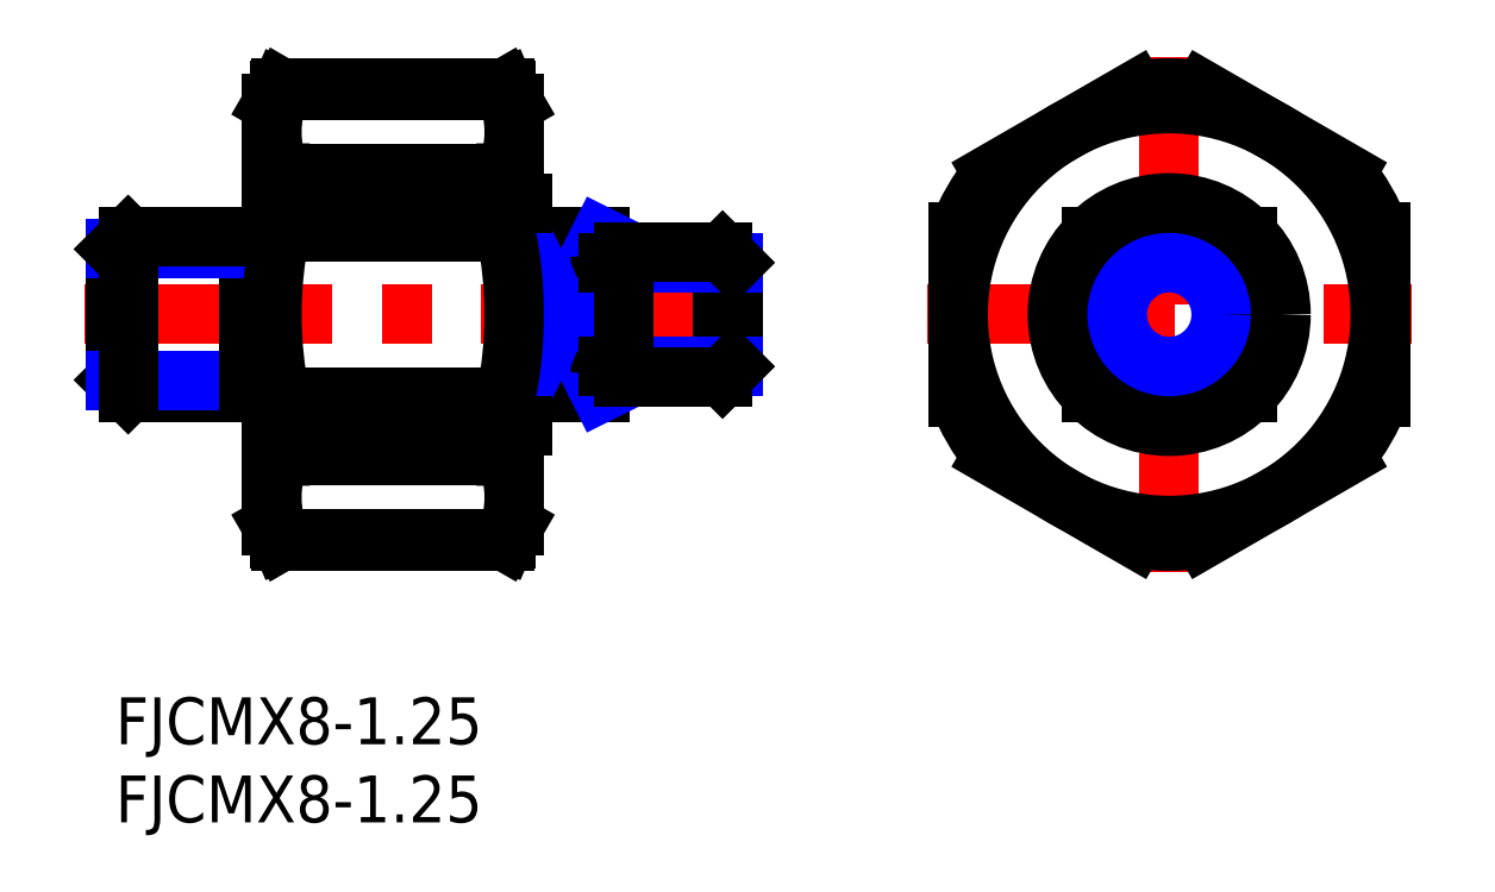
<metadata>
{"format":"dxf","ext":"dxf","renderer":"ezdxf+matplotlib","layout":"modelspace","background":"white","min_lineweight":24,"dpi":150}
</metadata>
<code>
0
SECTION
2
ENTITIES
0
INSERT
8
MSM_CONTINUOUS
2
*U3
10
0
20
0
30
0
0
INSERT
8
MSM_CONTINUOUS
2
*U4
10
0
20
0
30
0
0
LINE
8
MSM_CENTER
10
67.39
20
41
30
0
11
67.39
21
8
31
0
0
LINE
8
MSM_CENTER
10
51.89
20
24.5
30
0
11
82.89
21
24.5
31
0
0
LINE
8
MSM_CONTINUOUS
10
78.72
20
33.55
30
0
11
69.55
21
38.84
31
0
0
LINE
8
MSM_CONTINUOUS
10
65.22
20
38.84
30
0
11
56.05
21
33.55
31
0
0
LINE
8
MSM_CONTINUOUS
10
53.89
20
29.79
30
0
11
53.89
21
19.21
31
0
0
LINE
8
MSM_CONTINUOUS
10
56.05
20
15.45
30
0
11
65.22
21
10.16
31
0
0
LINE
8
MSM_CONTINUOUS
10
69.55
20
10.16
30
0
11
78.72
21
15.45
31
0
0
LINE
8
MSM_CONTINUOUS
10
80.89
20
19.21
30
0
11
80.89
21
29.79
31
0
0
CIRCLE
8
MSM_CONTINUOUS
10
67.39
20
24.5
30
0
40
13.5
0
LINE
8
MSM_CONTINUOUS
10
62.39
20
29.5
30
0
11
62.39
21
19.5
31
0
0
LINE
8
MSM_CONTINUOUS
10
62.39
20
19.5
30
0
11
72.39
21
19.5
31
0
0
LINE
8
MSM_CONTINUOUS
10
72.39
20
19.5
30
0
11
72.39
21
29.5
31
0
0
LINE
8
MSM_CONTINUOUS
10
72.39
20
29.5
30
0
11
62.39
21
29.5
31
0
0
CIRCLE
8
MSM_CONTINUOUS
10
67.39
20
24.5
30
0
40
7.15
0
CIRCLE
8
MSM_CONTINUOUS
10
67.39
20
24.5
30
0
40
4
0
CIRCLE
8
MSM_NARROW
10
67.39
20
24.5
30
0
40
3.324
0
LINE
8
MSM_CENTER
10
-2
20
24.5
30
0
11
41.5
21
24.5
31
0
0
LINE
8
MSM_CONTINUOUS
10
31
20
29.5
30
0
11
31
21
19.5
31
0
0
LINE
8
MSM_CONTINUOUS
10
10
20
38
30
0
11
10
21
11
31
0
0
LINE
8
MSM_CONTINUOUS
10
-3.6e-15
20
28.69
30
0
11
-3.6e-15
21
20.31
31
0
0
LINE
8
MSM_CONTINUOUS
10
25.5
20
38
30
0
11
25.5
21
11
31
0
0
LINE
8
MSM_CONTINUOUS
10
26
20
29.5
30
0
11
31
21
29.5
31
0
0
LINE
8
MSM_CONTINUOUS
10
26
20
19.5
30
0
11
31
21
19.5
31
0
0
LINE
8
MSM_CONTINUOUS
10
9.5
20
28.69
30
0
11
8.5
21
28.69
31
0
0
LINE
8
MSM_CONTINUOUS
10
8.5
20
29.5
30
0
11
8.5
21
19.5
31
0
0
ARC
8
MSM_CONTINUOUS
10
9.5
20
29.19
30
0
40
0.5
50
270
51
0
0
LINE
8
MSM_NARROW
10
8.5
20
28.69
30
0
11
-3.6e-15
21
28.69
31
0
0
LINE
8
MSM_CONTINUOUS
10
26
20
31.65
30
0
11
26
21
17.35
31
0
0
LINE
8
MSM_NARROW
10
31
20
29.5
30
0
11
26
21
19.5
31
0
0
LINE
8
MSM_NARROW
10
26
20
29.5
30
0
11
31
21
19.5
31
0
0
LINE
8
MSM_CONTINUOUS
10
38.82
20
20.5
30
0
11
38.82
21
28.5
31
0
0
LINE
8
MSM_CONTINUOUS
10
32.5
20
28.5
30
0
11
32.5
21
20.5
31
0
0
LINE
8
MSM_CONTINUOUS
10
39.5
20
27.82
30
0
11
39.5
21
21.18
31
0
0
LINE
8
MSM_NARROW
10
32.5
20
21.18
30
0
11
39.5
21
21.18
31
0
0
LINE
8
MSM_CONTINUOUS
10
32.5
20
20.5
30
0
11
38.82
21
20.5
31
0
0
LINE
8
MSM_CONTINUOUS
10
38.82
20
20.5
30
0
11
39.5
21
21.18
31
0
0
LINE
8
MSM_CONTINUOUS
10
31.5
20
21.18
30
0
11
32.5
21
21.18
31
0
0
LINE
8
MSM_NARROW
10
32.5
20
27.82
30
0
11
39.5
21
27.82
31
0
0
LINE
8
MSM_CONTINUOUS
10
32.5
20
28.5
30
0
11
38.82
21
28.5
31
0
0
LINE
8
MSM_CONTINUOUS
10
38.82
20
28.5
30
0
11
39.5
21
27.82
31
0
0
LINE
8
MSM_CONTINUOUS
10
31.5
20
27.82
30
0
11
32.5
21
27.82
31
0
0
ARC
8
MSM_CONTINUOUS
10
31.5
20
28.32
30
0
40
0.5
50
180
51
270
0
ARC
8
MSM_CONTINUOUS
10
31.5
20
20.68
30
0
40
0.5
50
90
51
180
0
LINE
8
MSM_CONTINUOUS
10
0.812
20
29.5
30
0
11
8.5
21
29.5
31
0
0
LINE
8
MSM_CONTINUOUS
10
0.812
20
29.5
30
0
11
-3.6e-15
21
28.69
31
0
0
LINE
8
MSM_CONTINUOUS
10
0.812
20
19.5
30
0
11
-3.6e-15
21
20.31
31
0
0
LINE
8
MSM_CONTINUOUS
10
0.812
20
19.5
30
0
11
8.5
21
19.5
31
0
0
LINE
8
MSM_NARROW
10
8.5
20
20.31
30
0
11
-3.6e-15
21
20.31
31
0
0
LINE
8
MSM_CONTINUOUS
10
9.5
20
20.31
30
0
11
8.5
21
20.31
31
0
0
ARC
8
MSM_CONTINUOUS
10
9.5
20
19.81
30
0
40
0.5
50
0
51
90
0
LINE
8
MSM_CONTINUOUS
10
0.812
20
29.5
30
0
11
0.812
21
19.5
31
0
0
LINE
8
MSM_CONTINUOUS
10
26
20
31.65
30
0
11
25.5
21
31.65
31
0
0
LINE
8
MSM_CONTINUOUS
10
26
20
17.35
30
0
11
25.5
21
17.35
31
0
0
ARC
8
MSM_CONTINUOUS
10
67.39
20
24.5
30
0
40
14.5
50
81.4
51
98.6
0
ARC
8
MSM_CONTINUOUS
10
67.39
20
24.5
30
0
40
14.5
50
141.4
51
158.6
0
ARC
8
MSM_CONTINUOUS
10
67.39
20
24.5
30
0
40
14.5
50
201.4
51
218.6
0
ARC
8
MSM_CONTINUOUS
10
67.39
20
24.5
30
0
40
14.5
50
261.4
51
278.6
0
ARC
8
MSM_CONTINUOUS
10
67.39
20
24.5
30
0
40
14.5
50
321.4
51
338.6
0
ARC
8
MSM_CONTINUOUS
10
67.39
20
24.5
30
0
40
14.5
50
21.4
51
38.6
0
LINE
8
MSM_CONTINUOUS
10
24.92
20
10
30
0
11
10.58
21
10
31
0
0
LINE
8
MSM_CONTINUOUS
10
24.97
20
15.45
30
0
11
10.53
21
15.45
31
0
0
LINE
8
MSM_CONTINUOUS
10
24.95
20
19.21
30
0
11
10.55
21
19.21
31
0
0
LINE
8
MSM_CONTINUOUS
10
24.97
20
10.16
30
0
11
10.53
21
10.16
31
0
0
LINE
8
MSM_CONTINUOUS
10
25.5
20
11
30
0
11
24.92
21
10
31
0
0
ARC
8
MSM_CONTINUOUS
10
18.6
20
12.81
30
0
40
6.901
50
337.5
51
22.54
0
ARC
8
MSM_CONTINUOUS
10
-0.2942
20
24.5
30
0
40
25.79
50
348.2
51
11.84
0
LINE
8
MSM_CONTINUOUS
10
24.97
20
10.16
30
0
11
24.9
21
10
31
0
0
LINE
8
MSM_CONTINUOUS
10
24.95
20
19.21
30
0
11
24.97
21
15.45
31
0
0
LINE
8
MSM_CONTINUOUS
10
24.95
20
29.79
30
0
11
24.97
21
33.55
31
0
0
ARC
8
MSM_CONTINUOUS
10
18.6
20
36.19
30
0
40
6.901
50
337.5
51
22.54
0
LINE
8
MSM_CONTINUOUS
10
24.97
20
38.84
30
0
11
24.9
21
39
31
0
0
LINE
8
MSM_CONTINUOUS
10
25.5
20
38
30
0
11
24.92
21
39
31
0
0
LINE
8
MSM_CONTINUOUS
10
24.97
20
38.84
30
0
11
10.53
21
38.84
31
0
0
LINE
8
MSM_CONTINUOUS
10
24.95
20
29.79
30
0
11
10.55
21
29.79
31
0
0
LINE
8
MSM_CONTINUOUS
10
24.97
20
33.55
30
0
11
10.53
21
33.55
31
0
0
LINE
8
MSM_CONTINUOUS
10
24.92
20
39
30
0
11
10.58
21
39
31
0
0
ARC
8
MSM_CONTINUOUS
10
16.9
20
36.19
30
0
40
6.901
50
157.5
51
202.5
0
LINE
8
MSM_CONTINUOUS
10
10
20
38
30
0
11
10.58
21
39
31
0
0
LINE
8
MSM_CONTINUOUS
10
10.53
20
38.84
30
0
11
10.6
21
39
31
0
0
LINE
8
MSM_CONTINUOUS
10
10.55
20
29.79
30
0
11
10.53
21
33.55
31
0
0
LINE
8
MSM_CONTINUOUS
10
10.55
20
19.21
30
0
11
10.53
21
15.45
31
0
0
ARC
8
MSM_CONTINUOUS
10
16.9
20
12.81
30
0
40
6.901
50
157.5
51
202.5
0
LINE
8
MSM_CONTINUOUS
10
10.53
20
10.16
30
0
11
10.6
21
10
31
0
0
LINE
8
MSM_CONTINUOUS
10
10
20
11
30
0
11
10.58
21
10
31
0
0
ARC
8
MSM_CONTINUOUS
10
35.79
20
24.5
30
0
40
25.79
50
168.2
51
191.8
0
ENDSEC
0
EOF

</code>
